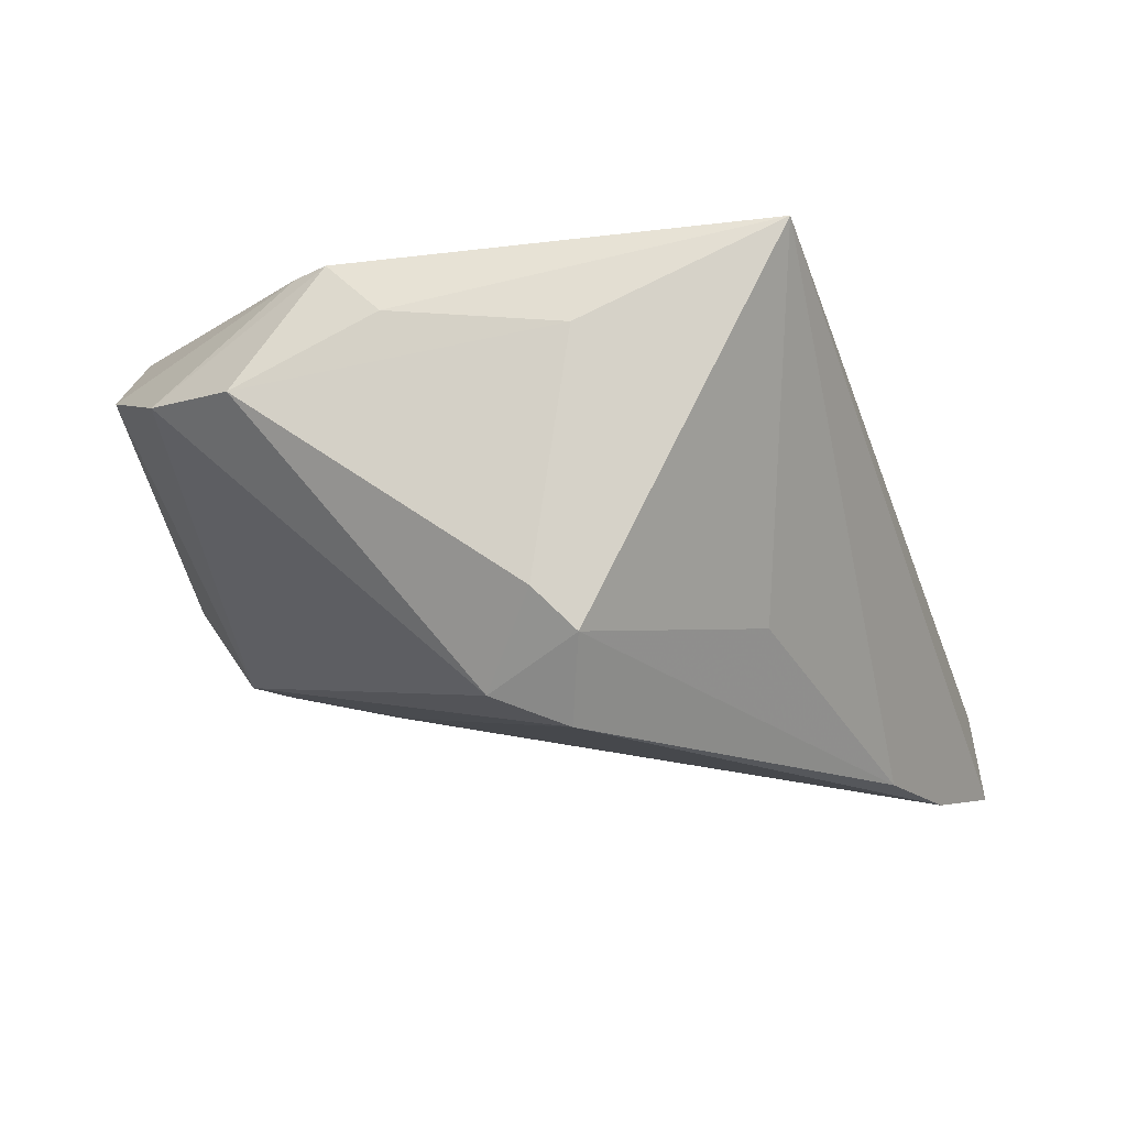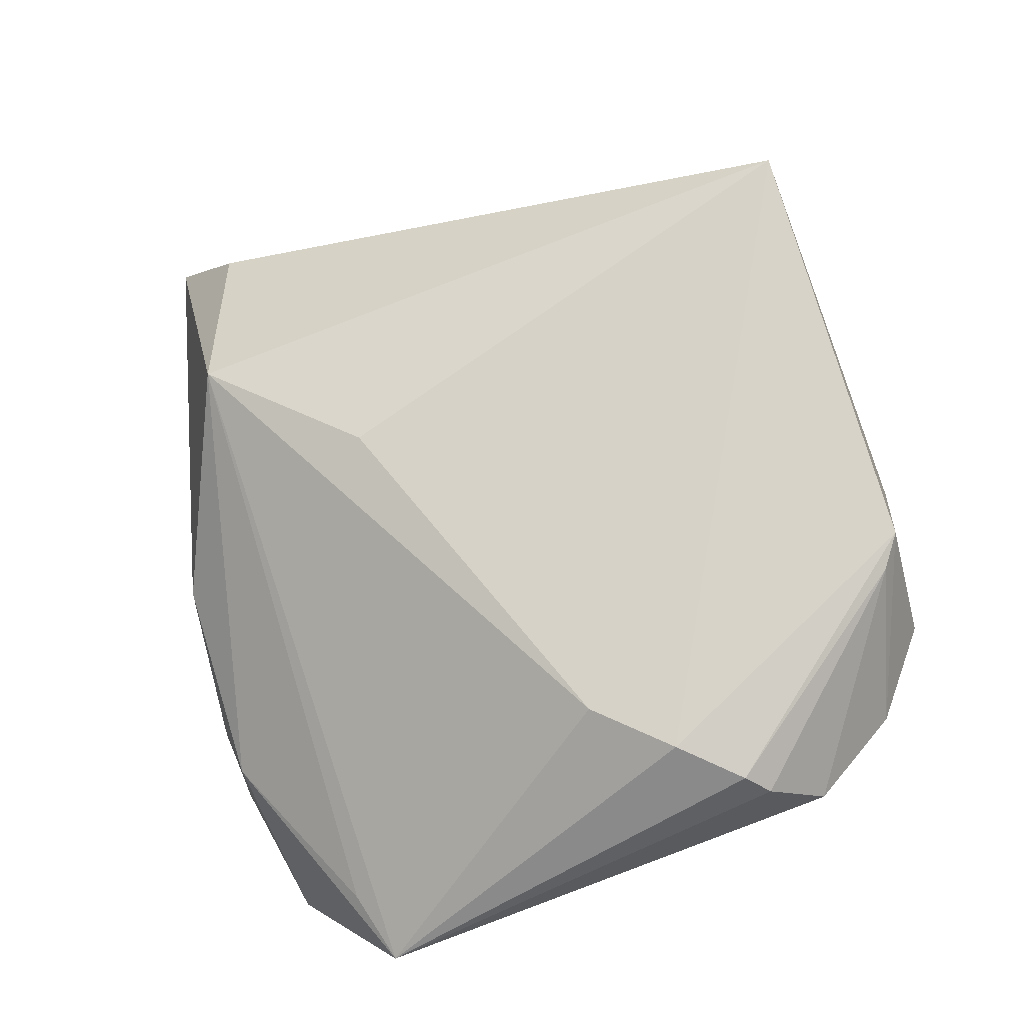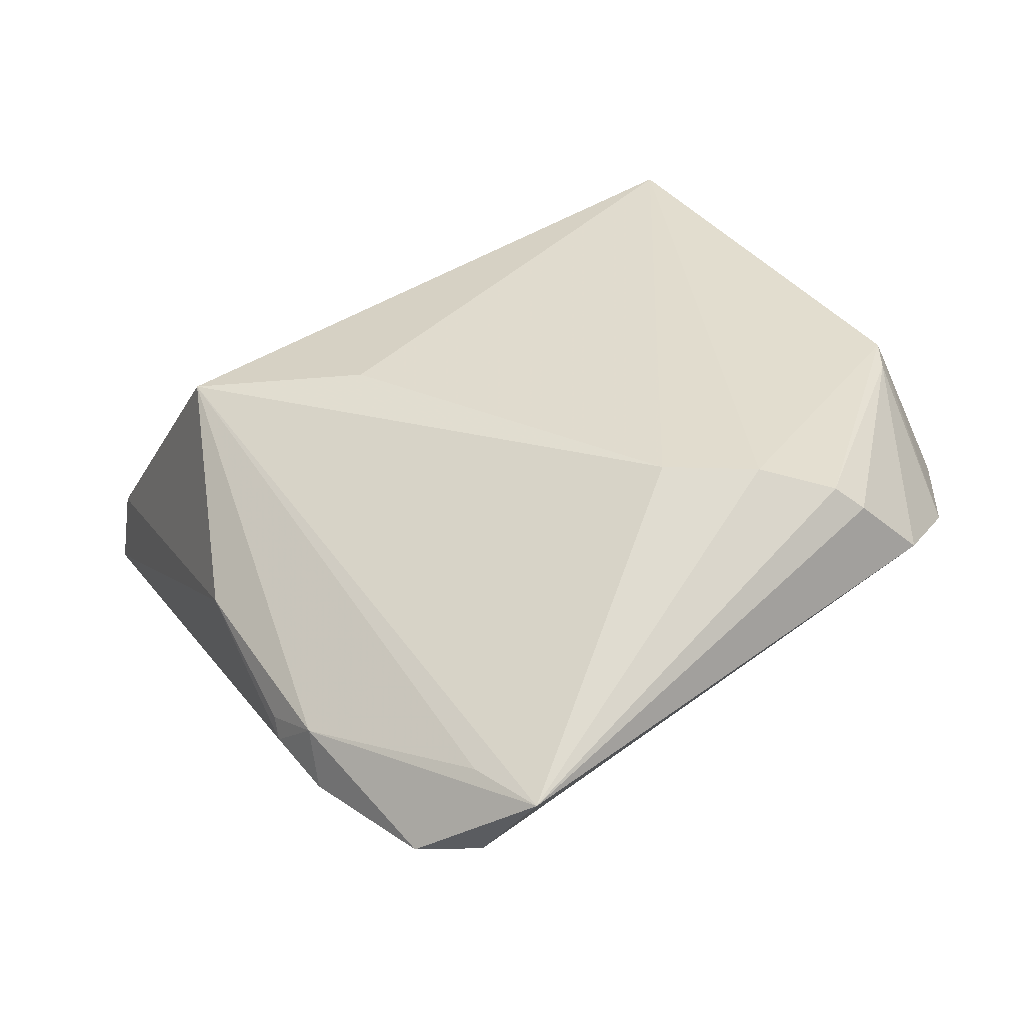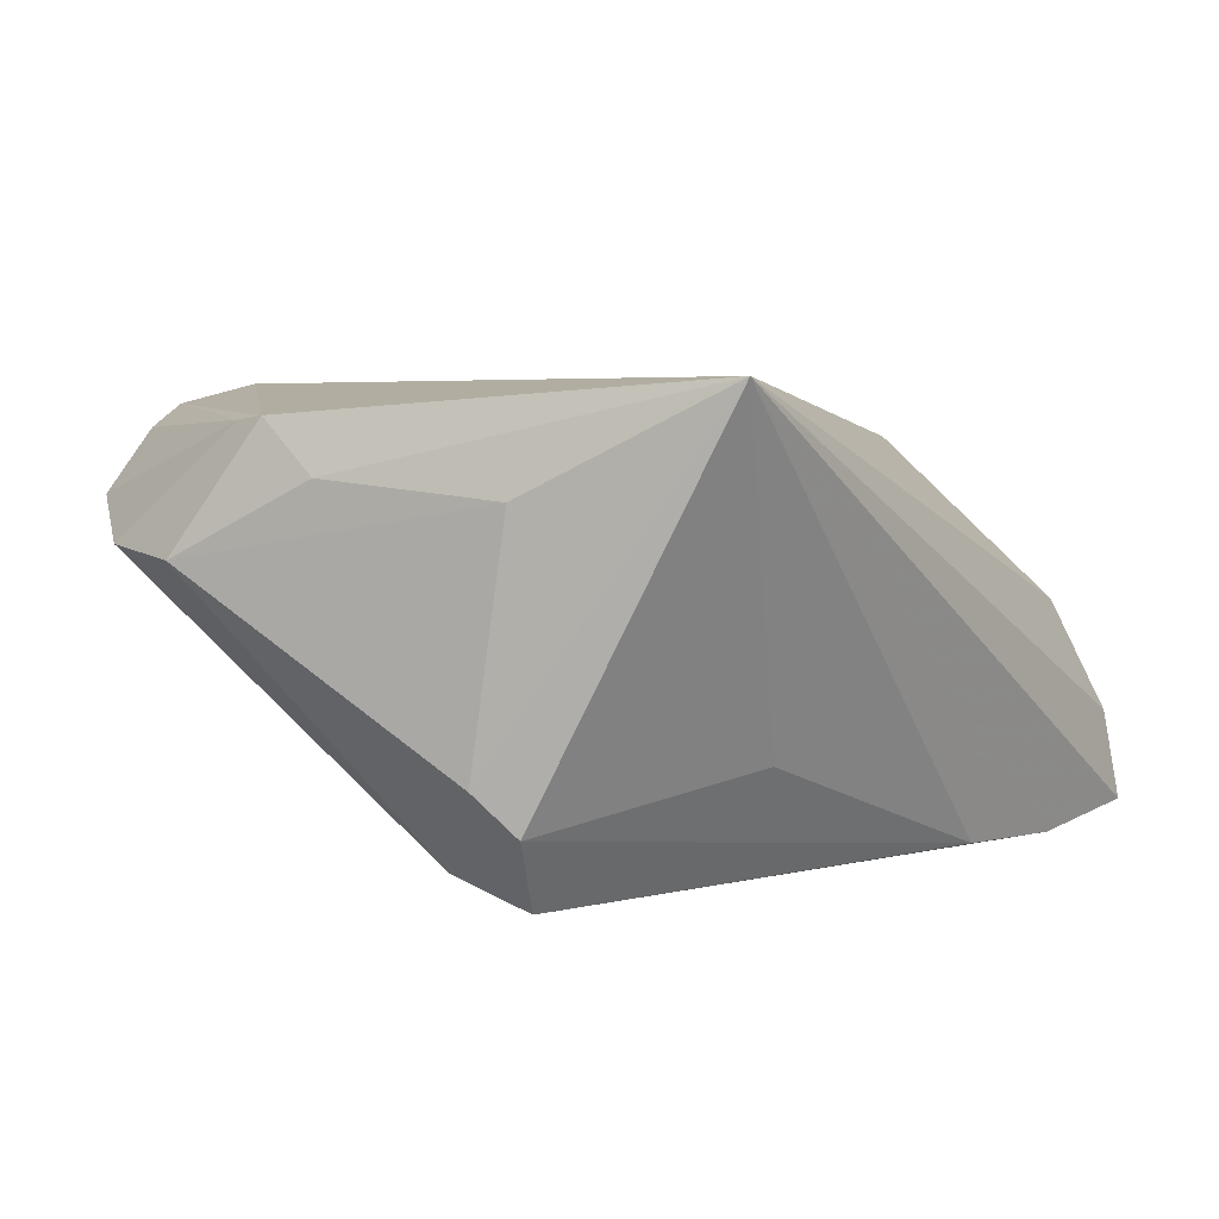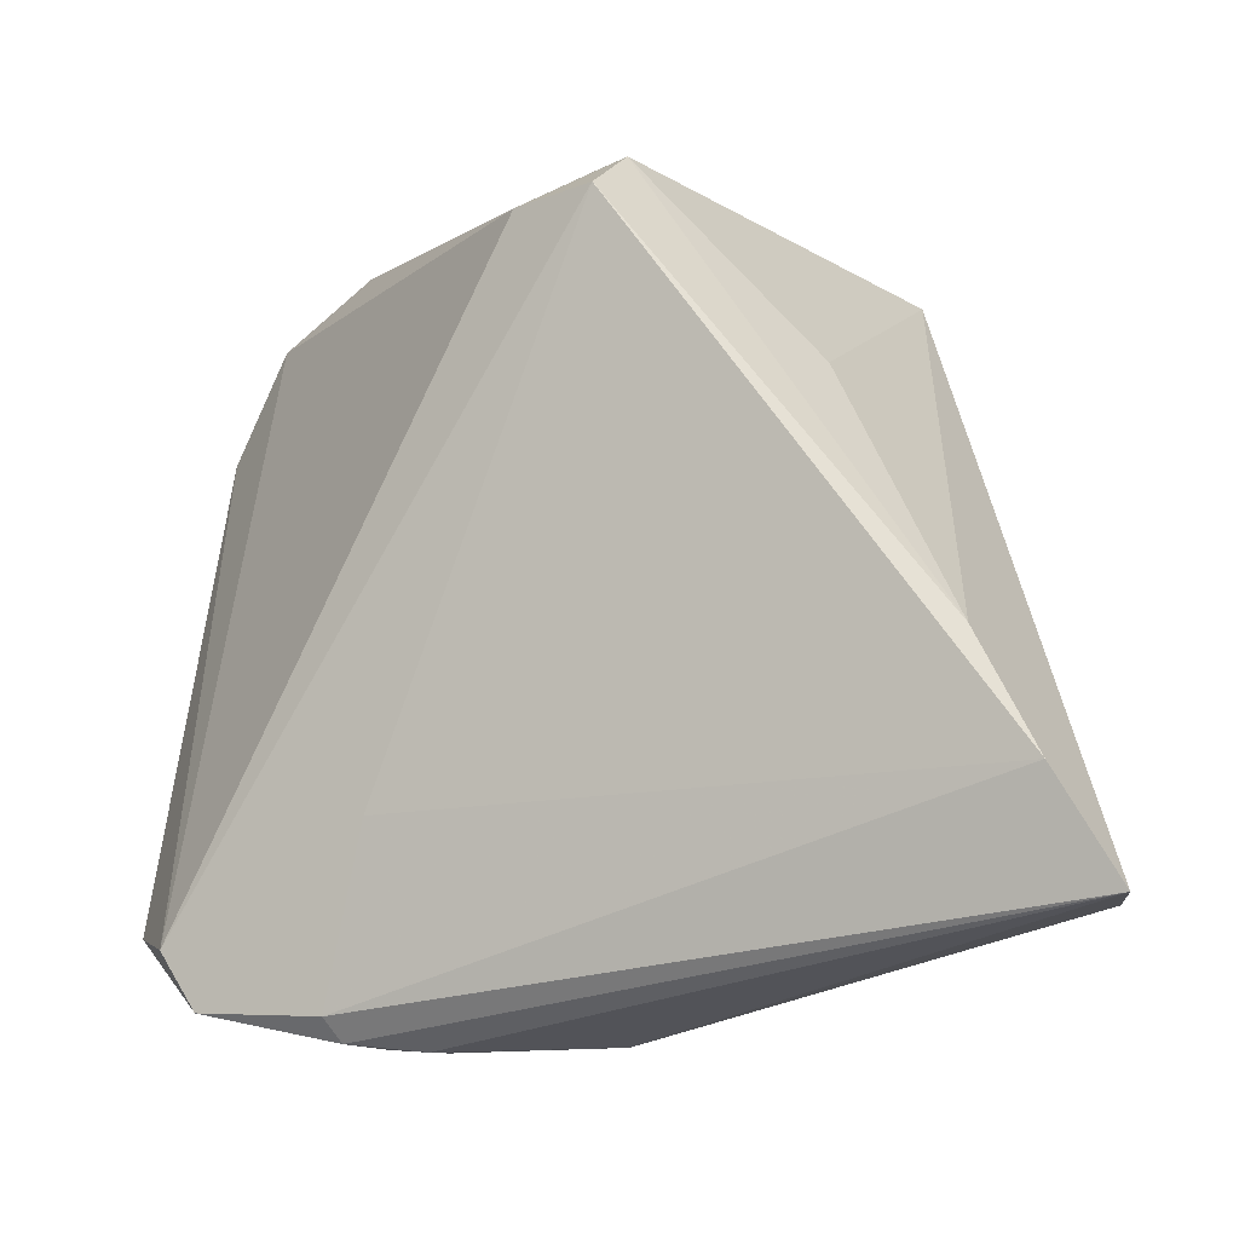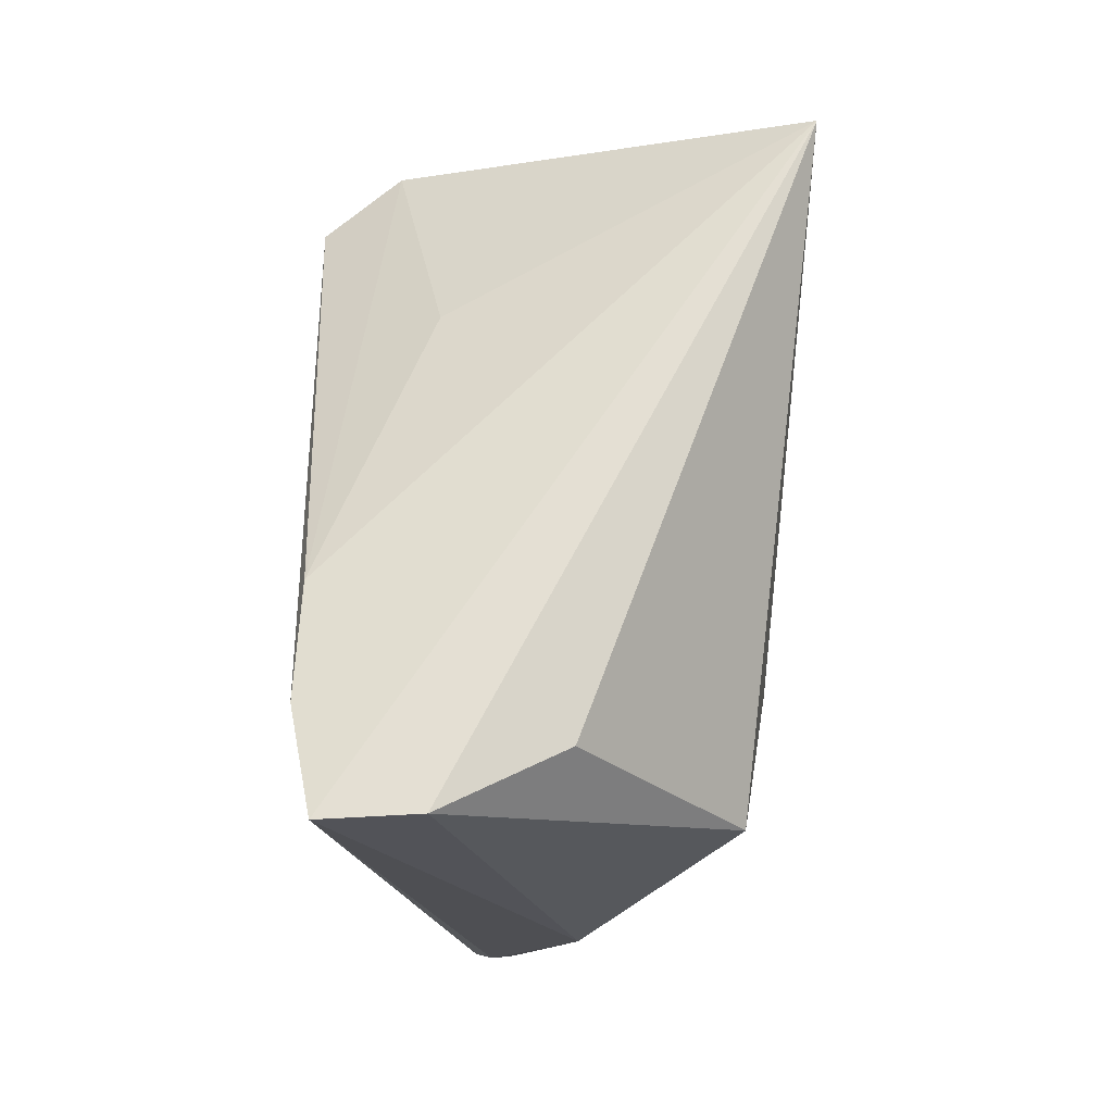
<metadata>
{"format":"obj","ext":"obj","renderer":"f3d","projection":"perspective","resolution":1024,"background":"white","views":[{"elev":-14.2,"azim":-174.4,"up":"+Z"},{"elev":75.0,"azim":73.8,"up":"+Z"},{"elev":34.0,"azim":57.2,"up":"+Z"},{"elev":6.0,"azim":-160.9,"up":"+Z"},{"elev":-16.3,"azim":-164.8,"up":"+Y"},{"elev":-11.7,"azim":-92.2,"up":"+Y"}]}
</metadata>
<code>
v 0.04578 -0.03482 -0.009391
v 0.0416 -0.04137 -0.009548
v -0.001162 0.04314 -0.01483
v -0.03995 -0.01187 -0.02766
v -0.05112 -0.0359 -0.01517
v -0.0007371 -0.04493 0.001033
v 0.03118 0.04375 0.006927
v -0.009088 -0.01849 0.02123
v -0.004894 0.03547 -0.02832
v -0.006126 0.04206 -0.01956
v 0.01588 -0.04579 -0.005815
v -0.0254 0.01963 -0.0147
v 0.04893 0.02476 0.01222
v 0.04503 0.01473 0.02188
v 0.02516 0.03934 0.02097
v 0.03204 -0.0009257 0.02331
v 0.01492 0.04375 0.01548
v -0.02879 0.04113 0.02559
v 0.02318 -0.04487 -0.003251
v 0.04143 0.03623 0.00781
v 0.004241 0.03527 -0.02476
v 0.05228 -0.03178 0.0004392
v -0.04564 -0.02887 -0.001268
v -0.02393 -0.03478 0.01729
v 0.01707 -0.046 -0.00838
v 0.04356 -0.03442 0.0007152
v 0.04713 0.01756 0.01929
v 0.02683 -0.04265 -0.01241
v 0.02169 -0.02365 -0.01615
v 0.02126 0.04185 0.0215
v -0.005479 0.04375 0.01351
v 0.02545 -0.04511 -0.01017
v -0.05294 -0.03669 -0.02597
v 0.03941 0.007632 0.024
v -0.04635 -0.02497 -0.02832
f 18 34 30
f 18 23 24
f 22 2 1
f 21 20 1
f 2 29 1
f 19 2 22
f 19 32 2
f 16 24 22
f 22 34 16
f 34 18 16
f 33 18 35
f 7 20 21
f 21 3 7
f 30 20 7
f 29 35 9
f 21 1 9
f 9 1 29
f 24 23 5
f 5 18 33
f 23 18 5
f 28 32 33
f 2 32 28
f 33 35 28
f 28 29 2
f 28 35 29
f 22 24 26
f 26 19 22
f 24 19 26
f 33 32 25
f 32 19 25
f 8 18 24
f 24 16 8
f 8 16 18
f 13 27 22
f 22 1 13
f 13 1 20
f 30 34 14
f 14 34 22
f 22 27 14
f 3 18 31
f 31 7 3
f 10 18 3
f 10 3 21
f 21 9 10
f 10 12 18
f 11 25 19
f 30 14 15
f 15 14 27
f 27 13 15
f 15 20 30
f 15 13 20
f 4 35 18
f 18 12 4
f 4 9 35
f 4 10 9
f 12 10 4
f 30 7 17
f 7 31 17
f 17 18 30
f 17 31 18
f 24 5 6
f 6 19 24
f 6 11 19
f 6 5 33
f 33 25 6
f 25 11 6

</code>
